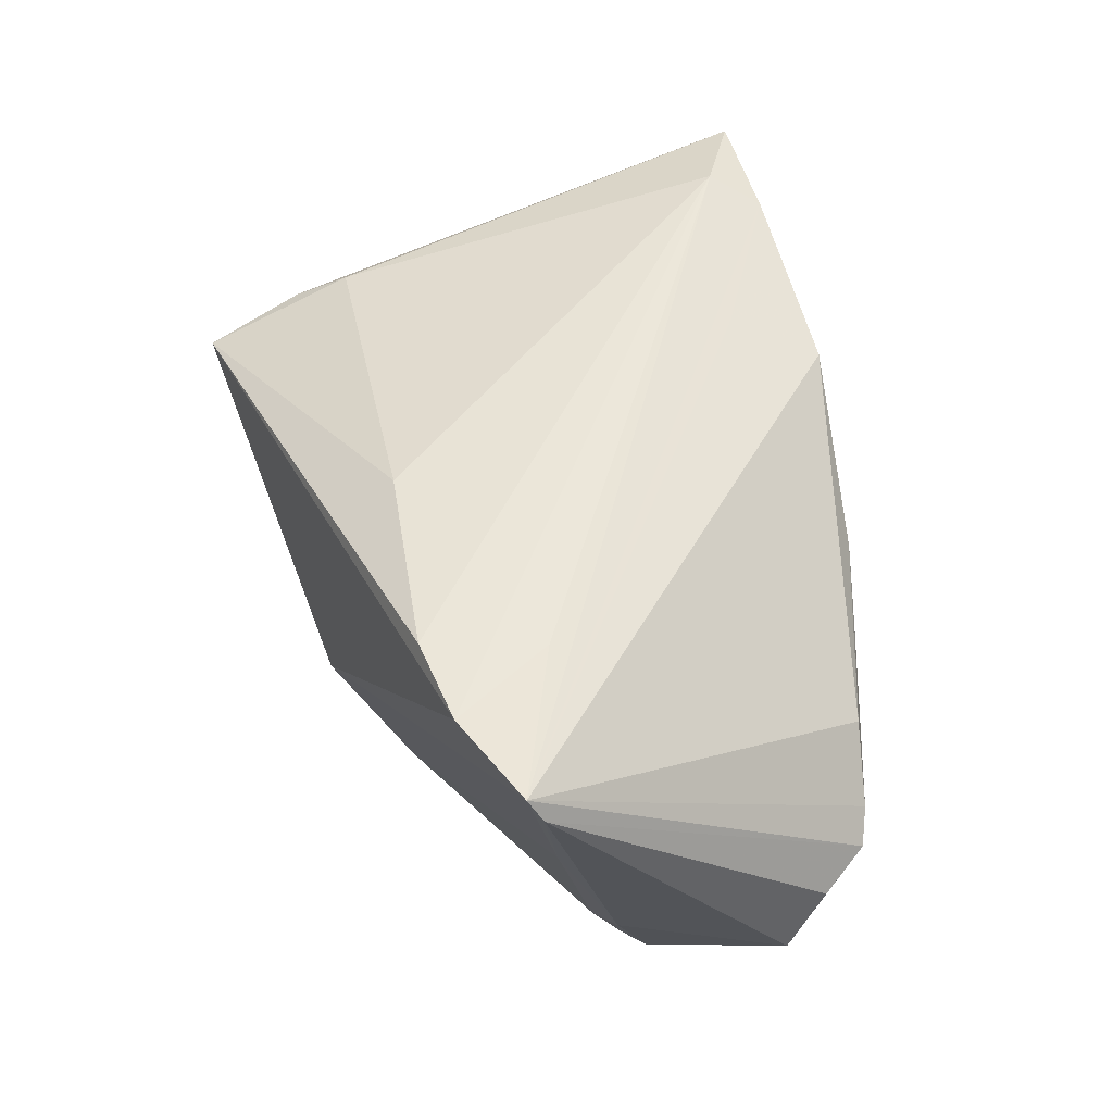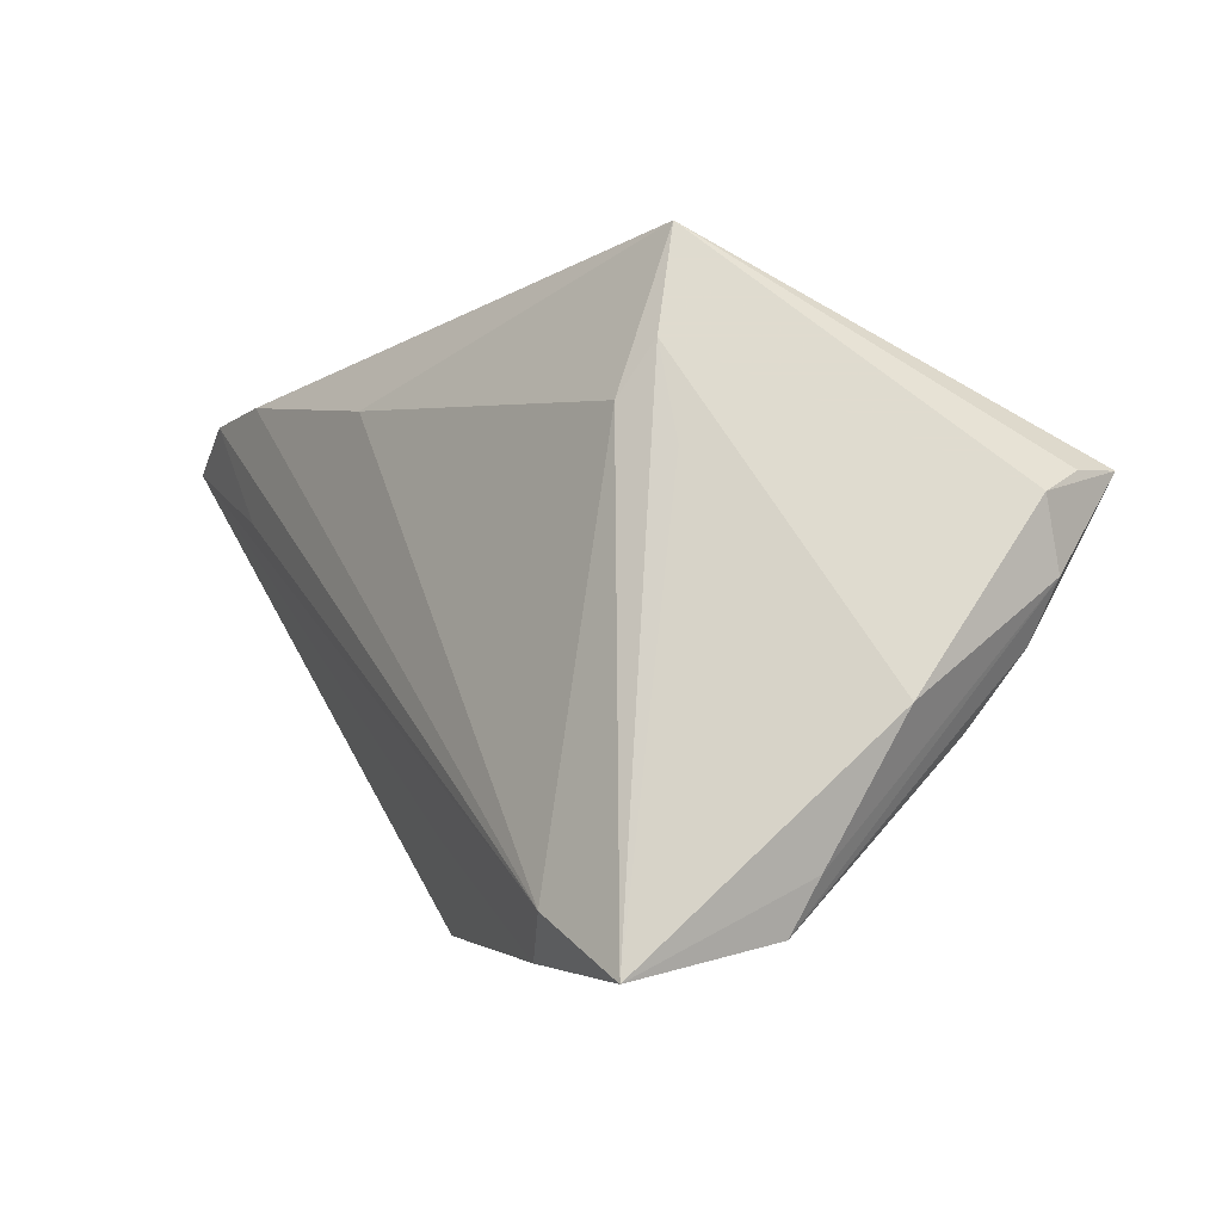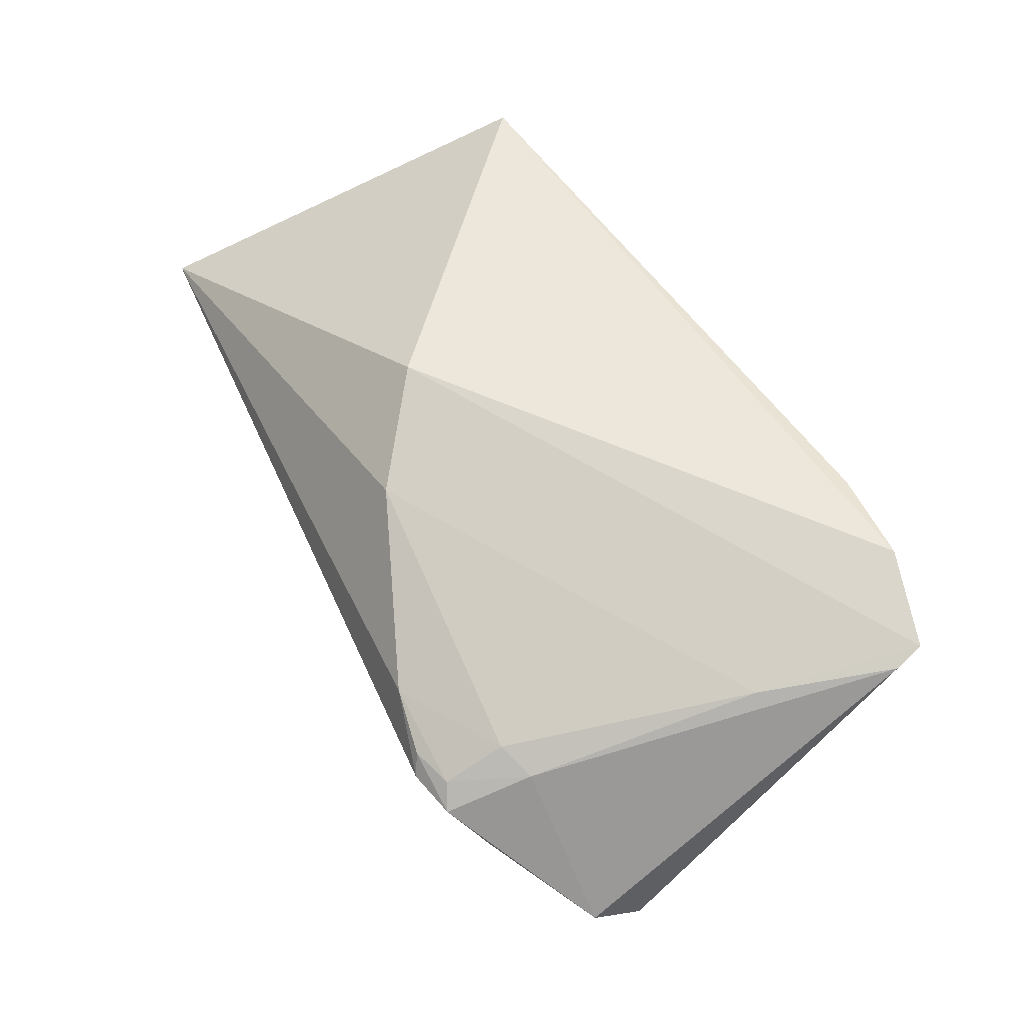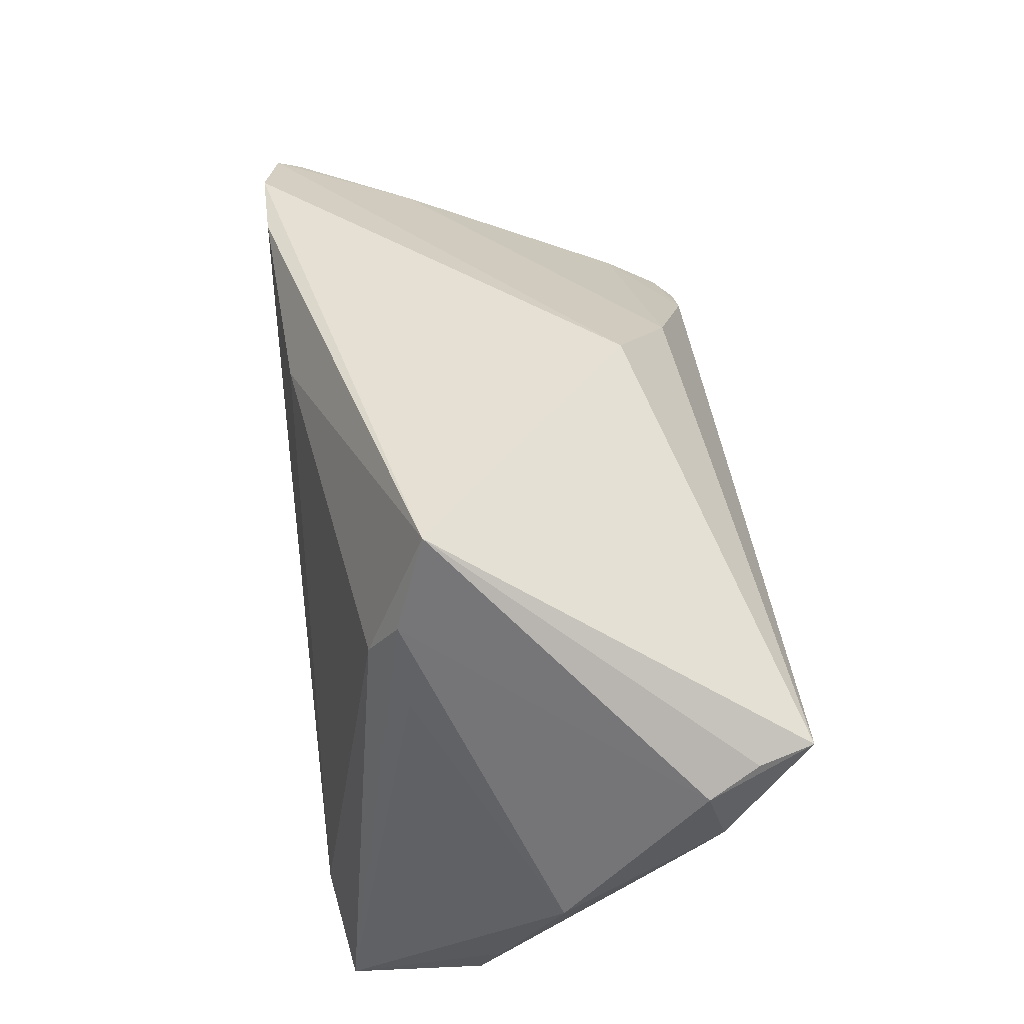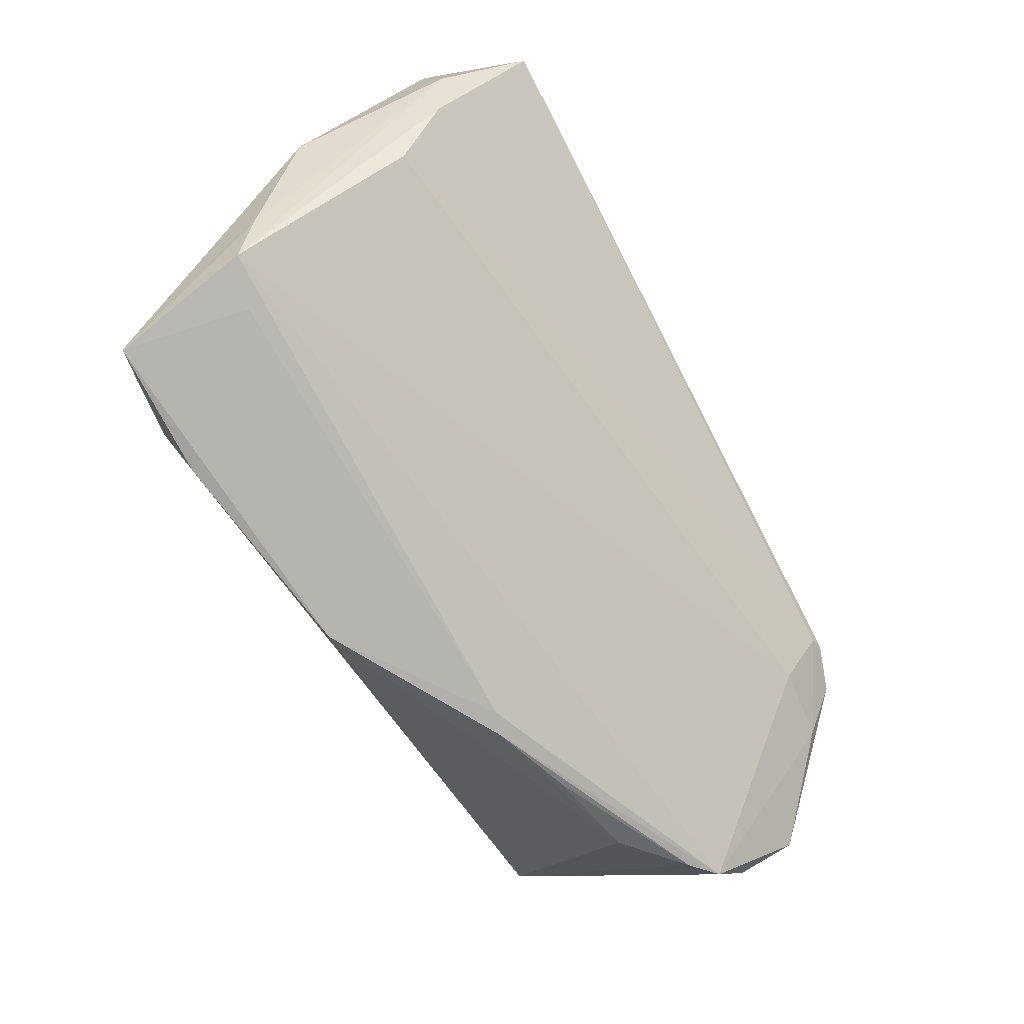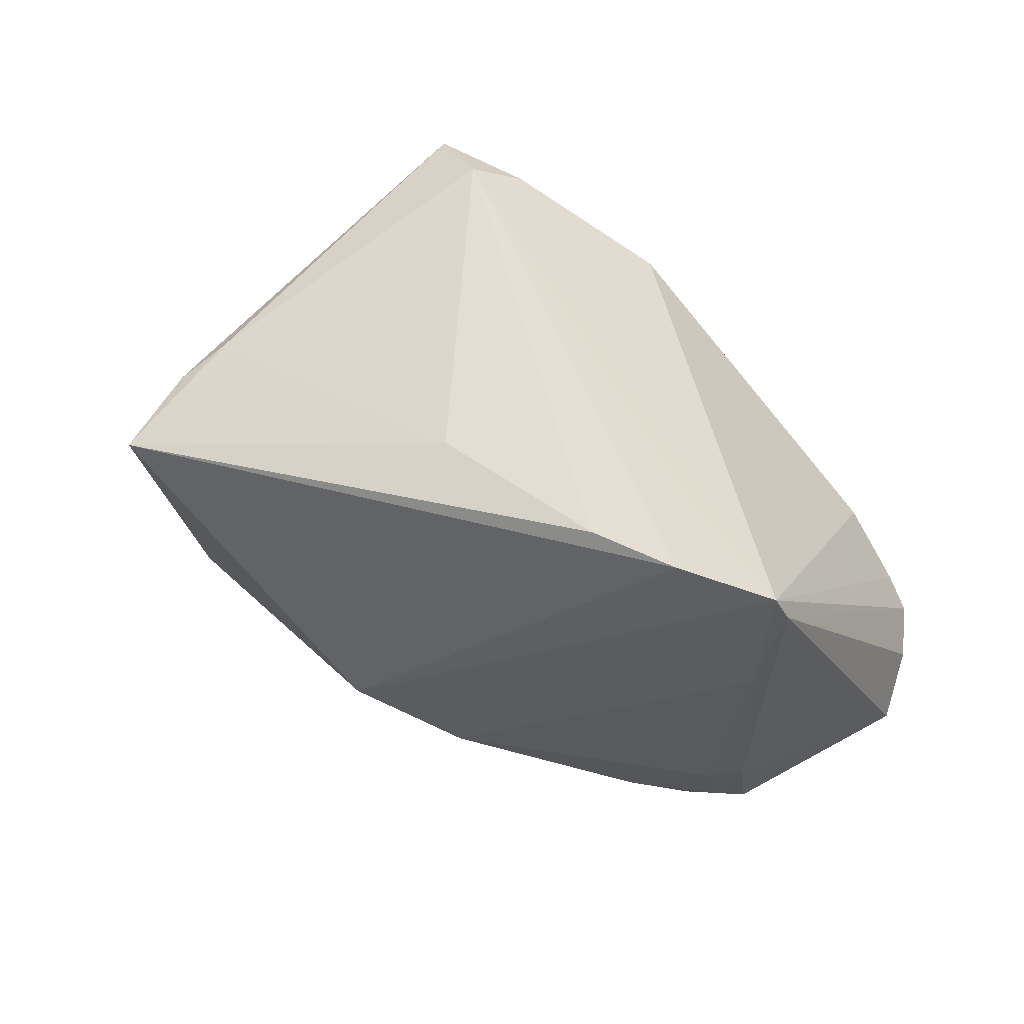
<metadata>
{"format":"obj","ext":"obj","renderer":"f3d","projection":"perspective","resolution":1024,"background":"white","views":[{"elev":47.4,"azim":-105.8,"up":"+Z"},{"elev":-2.8,"azim":58.6,"up":"+Y"},{"elev":46.1,"azim":-114.1,"up":"+Y"},{"elev":47.6,"azim":82.5,"up":"+Y"},{"elev":-75.8,"azim":117.0,"up":"+Y"},{"elev":38.0,"azim":-139.1,"up":"+Z"}]}
</metadata>
<code>
v 0.03582 0.02349 0.01466
v -0.05326 0.01309 0.0049
v -0.01979 -0.03357 0.006818
v 0.04041 -0.03485 0.008746
v 0.04948 0.01173 -0.03187
v -0.04492 -0.0007135 -0.03085
v -0.05273 -0.02424 -0.00813
v 0.0465 -0.03434 0.006999
v 0.03341 0.01733 0.01806
v -0.04732 0.003889 -0.02108
v -0.03008 -0.03072 0.003408
v 0.05266 0.0004429 -0.02148
v -0.01065 0.02067 0.02426
v 0.05137 0.01127 -0.0251
v 0.0333 0.03569 0.01119
v 0.05358 -0.01201 -0.002508
v 0.05358 0.008686 -0.01899
v -0.03645 0.02382 0.02553
v -0.05881 0.01609 0.02019
v -0.01249 0.02113 -0.02476
v -0.04174 -0.02695 0.001139
v -0.05806 0.01776 0.02342
v -0.0427 0.002003 -0.02996
v -0.03862 -0.00694 -0.02717
v -0.03811 0.003133 -0.03184
v 0.001661 -0.03649 0.01894
v 0.04863 -0.02817 0.004585
v -0.03784 -0.0005174 -0.03213
v -0.04759 0.02262 0.02553
v 0.04969 -0.006436 -0.01979
v -0.04773 -0.006108 -0.02661
v 0.04311 -0.03787 0.02342
v 0.0469 -0.01515 -0.01386
v -0.03946 0.01011 0.02444
v -0.05649 -0.01852 -0.01034
v -0.04922 -0.0256 -0.005342
v -0.03941 0.0004629 -0.03258
v 0.02693 -0.03724 0.02333
v -0.001324 0.02922 -0.01704
v -0.01707 -0.03352 0.005933
v -0.0315 0.007224 -0.03132
v 0.0385 0.01276 0.01395
v -0.04337 0.005976 -0.02315
v 0.03167 -0.03181 0.02553
v 0.006694 -0.02629 0.02278
v -0.05789 -0.0137 -0.01725
f 39 15 5
f 5 20 39
f 29 15 39
f 15 1 17
f 17 1 16
f 5 17 12
f 12 17 16
f 18 15 29
f 18 13 15
f 8 24 33
f 44 18 29
f 13 18 44
f 35 19 46
f 32 16 42
f 42 1 32
f 16 1 42
f 15 13 9
f 9 1 15
f 13 44 9
f 32 1 9
f 9 44 32
f 5 15 14
f 14 17 5
f 15 17 14
f 8 12 27
f 27 12 16
f 32 8 27
f 27 16 32
f 30 12 8
f 8 33 30
f 5 12 30
f 46 6 31
f 41 20 5
f 29 39 22
f 21 26 22
f 22 39 20
f 3 26 21
f 3 40 26
f 4 8 32
f 4 40 8
f 32 26 4
f 26 40 4
f 8 40 7
f 7 35 46
f 40 3 7
f 7 24 8
f 46 31 7
f 7 31 24
f 19 35 7
f 7 22 19
f 37 41 5
f 37 31 6
f 20 41 43
f 34 44 29
f 29 22 34
f 34 22 44
f 44 22 38
f 38 26 32
f 32 44 38
f 36 7 3
f 21 22 36
f 22 7 36
f 25 37 6
f 41 37 25
f 24 31 28
f 31 37 28
f 28 33 24
f 28 30 33
f 5 30 28
f 28 37 5
f 10 6 46
f 46 19 10
f 45 22 26
f 26 38 45
f 45 38 22
f 11 3 21
f 21 36 11
f 11 36 3
f 23 43 41
f 41 25 23
f 23 25 6
f 6 10 23
f 23 10 43
f 2 10 19
f 43 10 2
f 20 43 2
f 2 22 20
f 19 22 2

</code>
